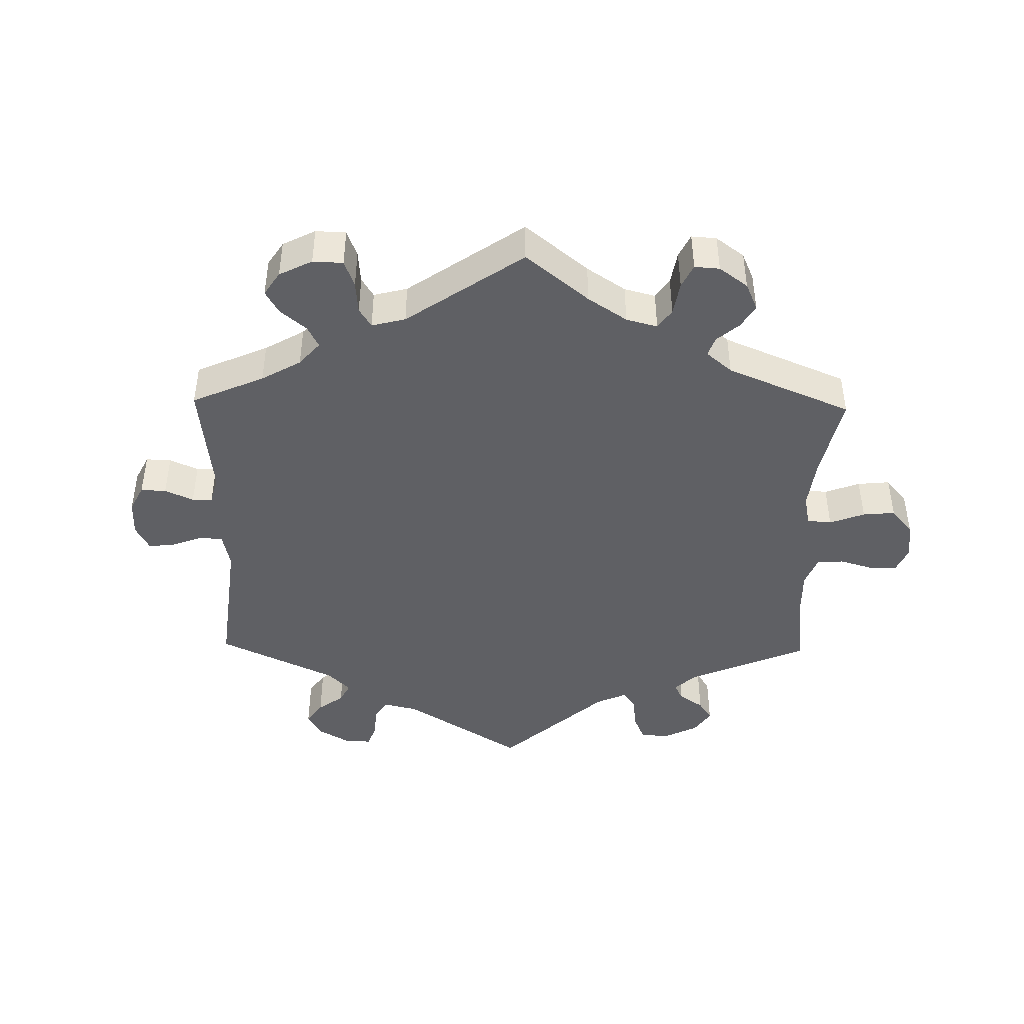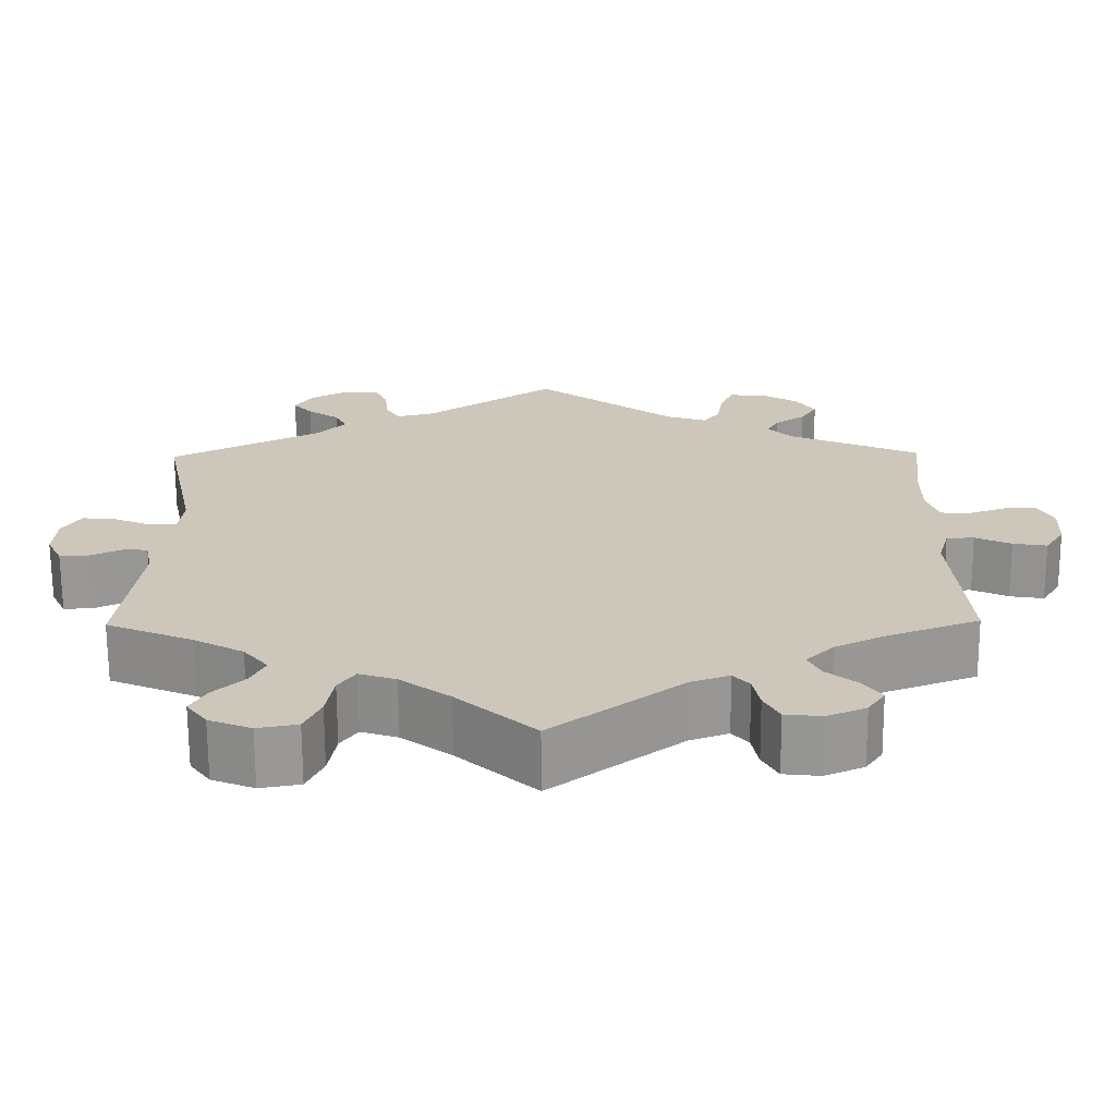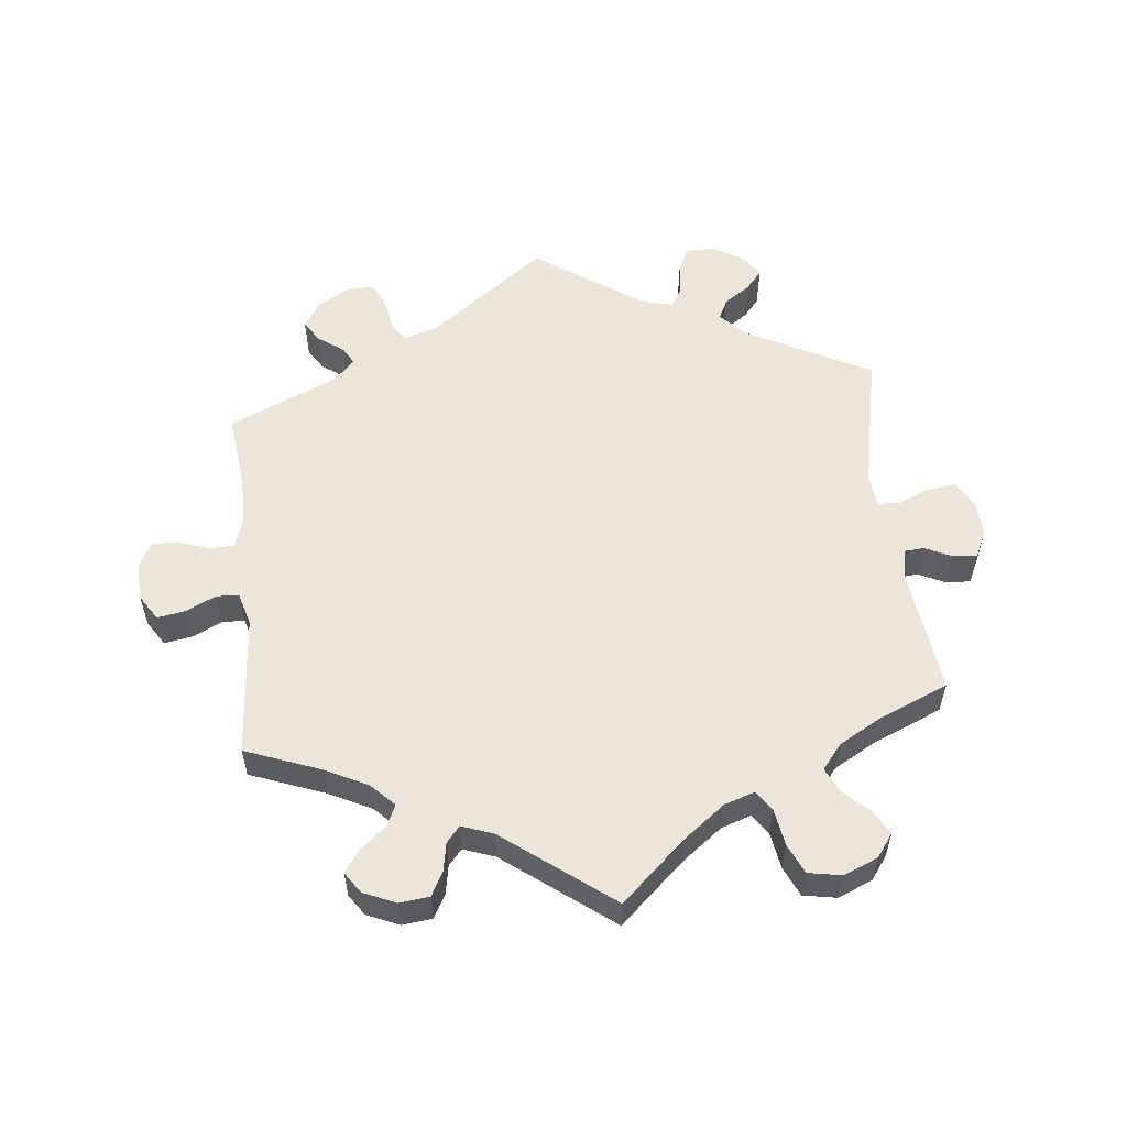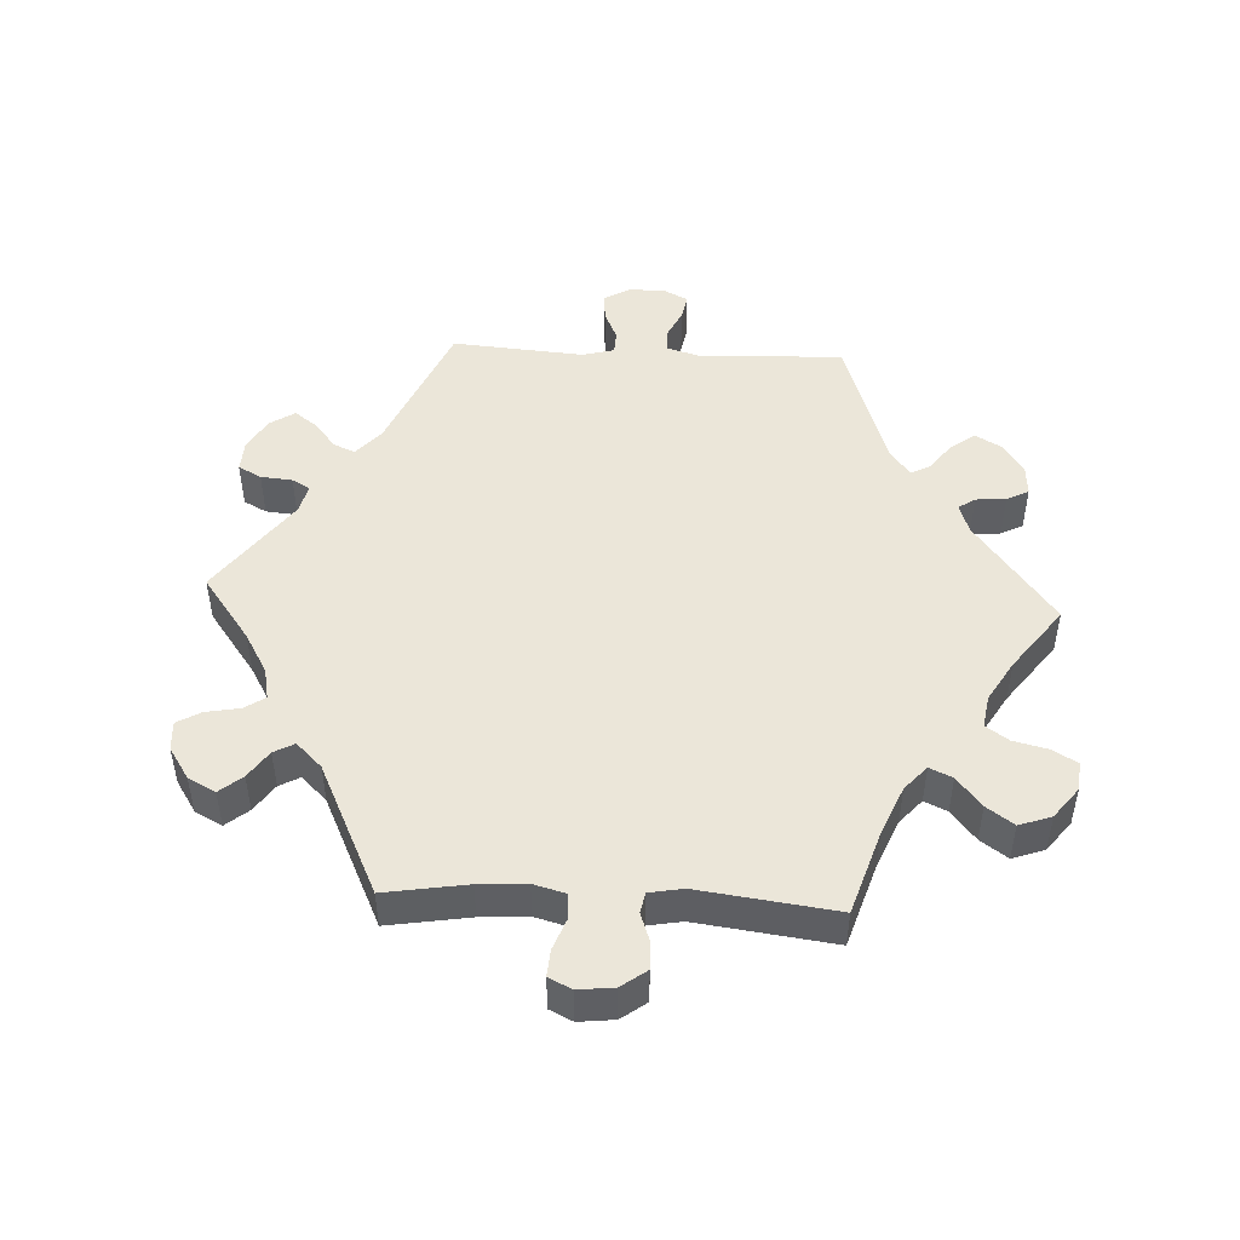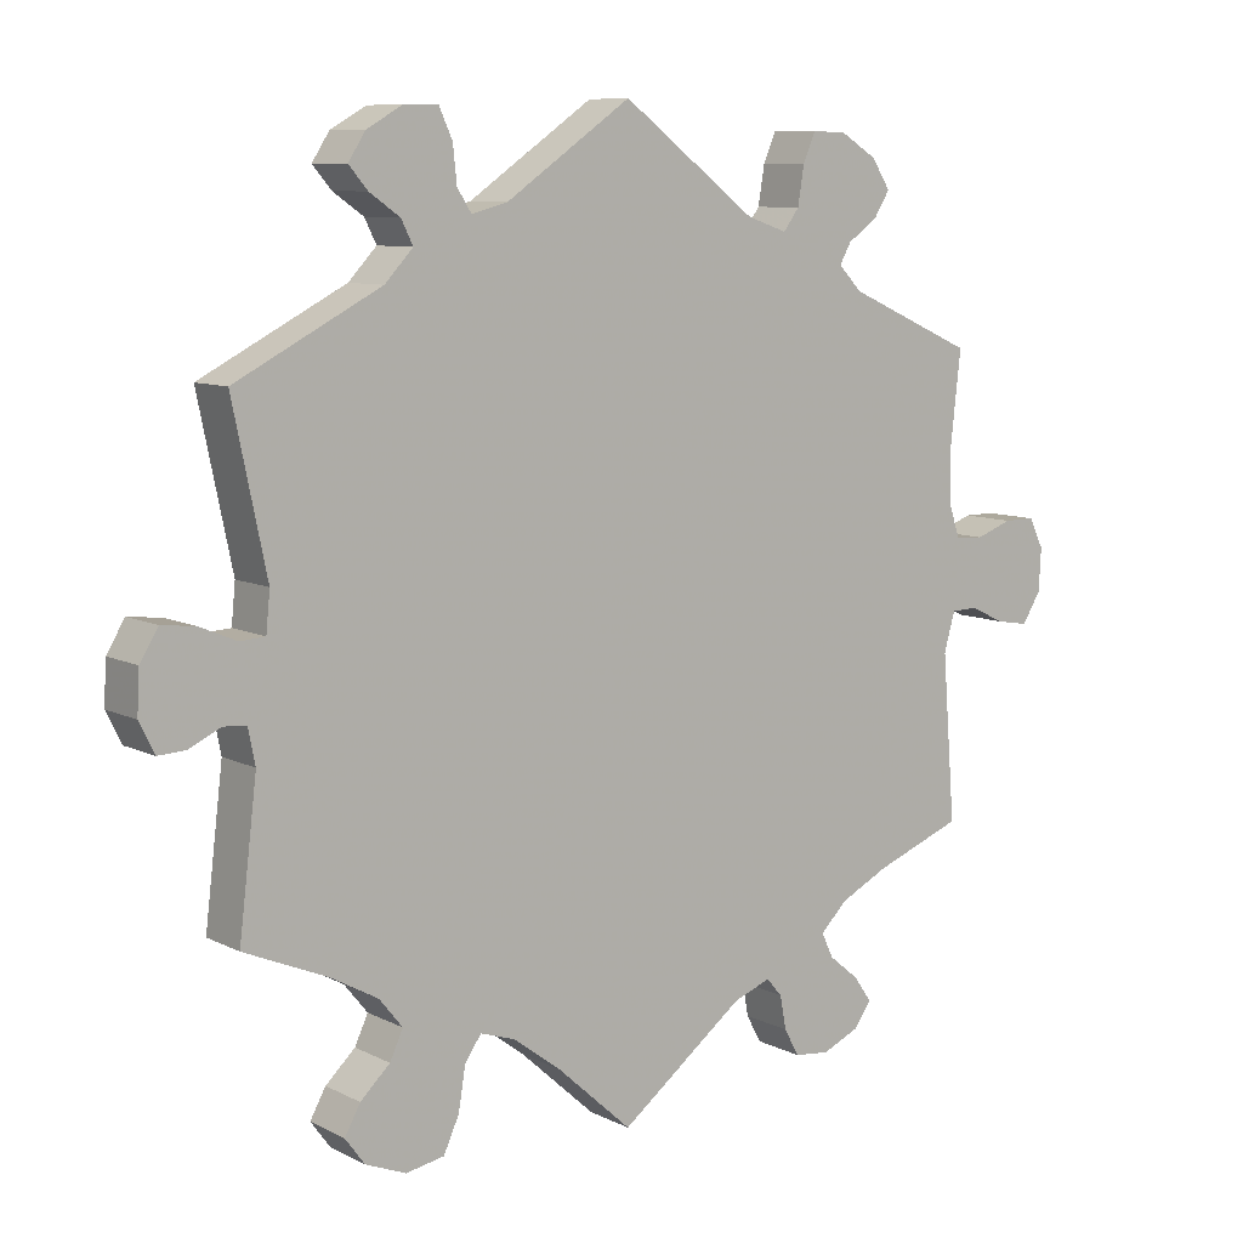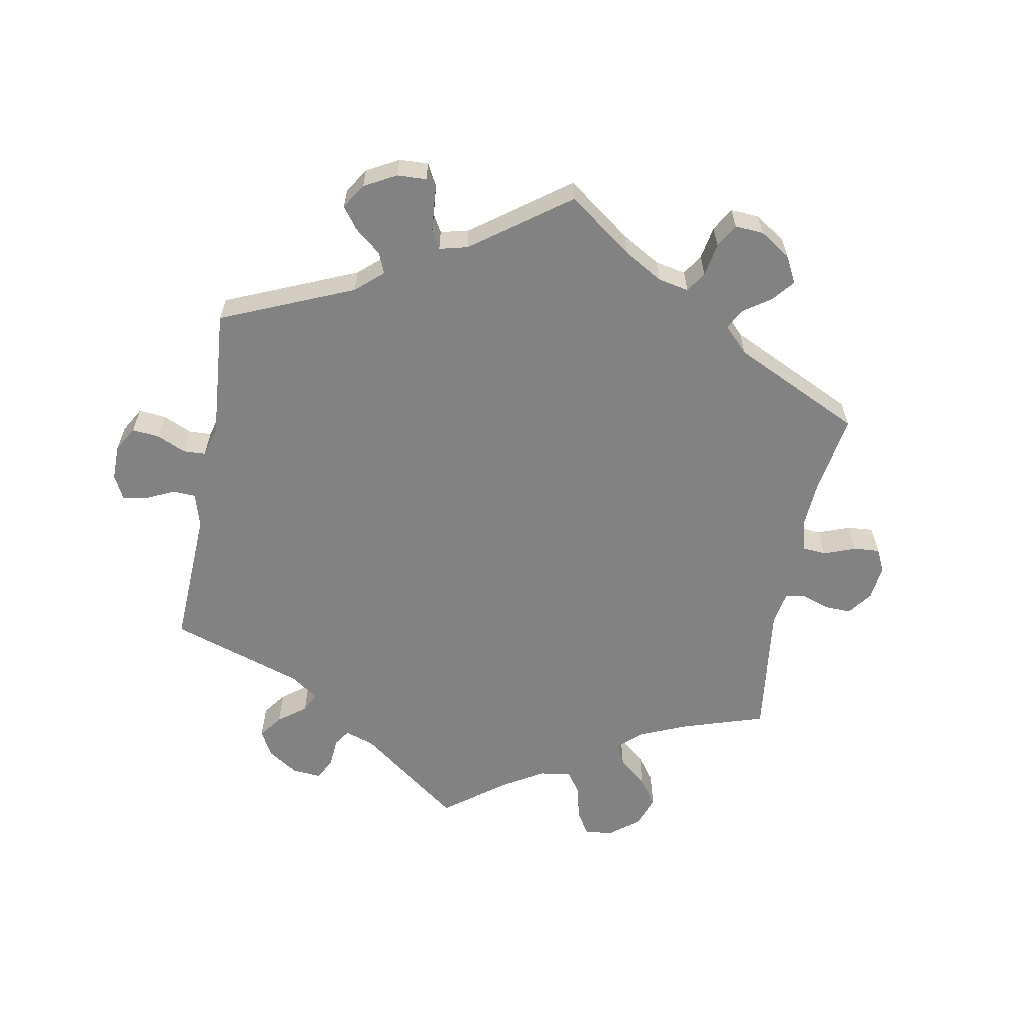
<metadata>
{"format":"obj","ext":"obj","renderer":"f3d","projection":"perspective","resolution":1024,"background":"white","views":[{"elev":-43.9,"azim":118.9,"up":"+Y"},{"elev":-68.4,"azim":0.3,"up":"+Z"},{"elev":56.0,"azim":173.9,"up":"+Y"},{"elev":48.2,"azim":152.9,"up":"+Y"},{"elev":8.8,"azim":-37.3,"up":"+Z"},{"elev":-60.9,"azim":49.5,"up":"+Y"}]}
</metadata>
<code>
v 0.172 0.07 0.449
v 0.223 0.07 0.432
v 0.243 0.07 0.459
v 0.251 0.07 0.508
v 0.267 0.07 0.545
v 0.311 0.07 0.543
v 0.357 0.07 0.515
v 0.381 0.07 0.478
v 0.361 0.07 0.446
v 0.323 0.07 0.419
v 0.308 0.07 0.393
v 0.338 0.07 0.362
v 0.501 0.07 0.29
v 0.488 0.07 0.173
v 0.488 0.07 0.105
v 0.503 0.07 0.061
v 0.539 0.07 0.059
v 0.586 0.07 0.076
v 0.626 0.07 0.076
v 0.645 0.07 0.038
v 0.642 0.07 -0.017
v 0.618 0.07 -0.055
v 0.576 0.07 -0.048
v 0.532 0.07 -0.027
v 0.498 0.07 -0.028
v 0.484 0.07 -0.078
v 0.501 0.07 -0.289
v 0.388 0.07 -0.332
v 0.326 0.07 -0.363
v 0.292 0.07 -0.397
v 0.307 0.07 -0.429
v 0.346 0.07 -0.461
v 0.368 0.07 -0.493
v 0.347 0.07 -0.524
v 0.299 0.07 -0.545
v 0.254 0.07 -0.54
v 0.235 0.07 -0.505
v 0.227 0.07 -0.462
v 0.207 0.07 -0.439
v 0.16 0.07 -0.456
v 0 0.07 -0.578
v -0.096 0.07 -0.491
v -0.157 0.07 -0.445
v -0.202 0.07 -0.43
v -0.223 0.07 -0.46
v -0.232 0.07 -0.515
v -0.252 0.07 -0.559
v -0.301 0.07 -0.568
v -0.353 0.07 -0.547
v -0.378 0.07 -0.513
v -0.358 0.07 -0.477
v -0.32 0.07 -0.441
v -0.303 0.07 -0.405
v -0.333 0.07 -0.368
v -0.394 0.07 -0.334
v -0.5 0.07 -0.289
v -0.477 0.07 -0.1
v -0.486 0.07 -0.055
v -0.515 0.07 -0.053
v -0.555 0.07 -0.072
v -0.591 0.07 -0.074
v -0.61 0.07 -0.035
v -0.607 0.07 0.019
v -0.584 0.07 0.057
v -0.541 0.07 0.052
v -0.494 0.07 0.032
v -0.462 0.07 0.034
v -0.457 0.07 0.084
v -0.5 0.07 0.289
v -0.315 0.07 0.385
v -0.279 0.07 0.423
v -0.294 0.07 0.453
v -0.333 0.07 0.48
v -0.357 0.07 0.508
v -0.335 0.07 0.542
v -0.289 0.07 0.568
v -0.246 0.07 0.568
v -0.229 0.07 0.531
v -0.224 0.07 0.484
v -0.206 0.07 0.456
v -0.16 0.07 0.468
v 0 0.07 0.578
v 0.172 0 0.449
v 0.223 0 0.432
v 0.243 0 0.459
v 0.251 0 0.508
v 0.267 0 0.545
v 0.311 0 0.543
v 0.357 0 0.515
v 0.381 0 0.478
v 0.361 0 0.446
v 0.323 0 0.419
v 0.308 0 0.393
v 0.338 0 0.362
v 0.501 0 0.29
v 0.488 0 0.173
v 0.488 0 0.105
v 0.503 0 0.061
v 0.539 0 0.059
v 0.586 0 0.076
v 0.626 0 0.076
v 0.645 0 0.038
v 0.642 0 -0.017
v 0.618 0 -0.055
v 0.576 0 -0.048
v 0.532 0 -0.027
v 0.498 0 -0.028
v 0.484 0 -0.078
v 0.501 0 -0.289
v 0.388 0 -0.332
v 0.326 0 -0.363
v 0.292 0 -0.397
v 0.307 0 -0.429
v 0.346 0 -0.461
v 0.368 0 -0.493
v 0.347 0 -0.524
v 0.299 0 -0.545
v 0.254 0 -0.54
v 0.235 0 -0.505
v 0.227 0 -0.462
v 0.207 0 -0.439
v 0.16 0 -0.456
v 0 0 -0.578
v -0.096 0 -0.491
v -0.157 0 -0.445
v -0.202 0 -0.43
v -0.223 0 -0.46
v -0.232 0 -0.515
v -0.252 0 -0.559
v -0.301 0 -0.568
v -0.353 0 -0.547
v -0.378 0 -0.513
v -0.358 0 -0.477
v -0.32 0 -0.441
v -0.303 0 -0.405
v -0.333 0 -0.368
v -0.394 0 -0.334
v -0.5 0 -0.289
v -0.477 0 -0.1
v -0.486 0 -0.055
v -0.515 0 -0.053
v -0.555 0 -0.072
v -0.591 0 -0.074
v -0.61 0 -0.035
v -0.607 0 0.019
v -0.584 0 0.057
v -0.541 0 0.052
v -0.494 0 0.032
v -0.462 0 0.034
v -0.457 0 0.084
v -0.5 0 0.289
v -0.315 0 0.385
v -0.279 0 0.423
v -0.294 0 0.453
v -0.333 0 0.48
v -0.357 0 0.508
v -0.335 0 0.542
v -0.289 0 0.568
v -0.246 0 0.568
v -0.229 0 0.531
v -0.224 0 0.484
v -0.206 0 0.456
v -0.16 0 0.468
v 0 0 0.578
f 81 82 1
f 80 81 1 2
f 76 77 78 79
f 76 79 80
f 75 76 80
f 72 73 74 75
f 71 72 75 80
f 70 71 80 2
f 68 69 70 2
f 63 64 65 66
f 63 66 67
f 62 63 67
f 59 60 61 62
f 58 59 62 67
f 57 58 67
f 55 56 57
f 54 55 57 67
f 53 54 67 68
f 49 50 51 52
f 49 52 53
f 48 49 53
f 45 46 47 48
f 44 45 48 53
f 40 41 42
f 39 40 42 43
f 35 36 37 38
f 33 34 35 38
f 31 32 33 38
f 30 31 38 39
f 29 30 39 43
f 26 27 28
f 25 26 28 29
f 21 22 23 24
f 21 24 25
f 20 21 25
f 17 18 19 20
f 16 17 20 25
f 15 16 25 29
f 12 13 14
f 11 12 14 15
f 7 8 9 10
f 7 10 11
f 6 7 11
f 3 4 5 6
f 2 3 6 11
f 44 53 68 2
f 15 29 43 44
f 2 11 15 44
f 83 164 163
f 84 83 163 162
f 161 160 159 158
f 162 161 158
f 162 158 157
f 157 156 155 154
f 162 157 154 153
f 84 162 153 152
f 84 152 151 150
f 148 147 146 145
f 149 148 145
f 149 145 144
f 144 143 142 141
f 149 144 141 140
f 149 140 139
f 139 138 137
f 149 139 137 136
f 150 149 136 135
f 134 133 132 131
f 135 134 131
f 135 131 130
f 130 129 128 127
f 135 130 127 126
f 124 123 122
f 125 124 122 121
f 120 119 118 117
f 120 117 116 115
f 120 115 114 113
f 121 120 113 112
f 125 121 112 111
f 110 109 108
f 111 110 108 107
f 106 105 104 103
f 107 106 103
f 107 103 102
f 102 101 100 99
f 107 102 99 98
f 111 107 98 97
f 96 95 94
f 97 96 94 93
f 92 91 90 89
f 93 92 89
f 93 89 88
f 88 87 86 85
f 93 88 85 84
f 84 150 135 126
f 126 125 111 97
f 126 97 93 84
f 1 83 84 2
f 2 84 85 3
f 3 85 86 4
f 4 86 87 5
f 5 87 88 6
f 6 88 89 7
f 7 89 90 8
f 8 90 91 9
f 9 91 92 10
f 10 92 93 11
f 11 93 94 12
f 12 94 95 13
f 13 95 96 14
f 14 96 97 15
f 15 97 98 16
f 16 98 99 17
f 17 99 100 18
f 18 100 101 19
f 19 101 102 20
f 20 102 103 21
f 21 103 104 22
f 22 104 105 23
f 23 105 106 24
f 24 106 107 25
f 25 107 108 26
f 26 108 109 27
f 27 109 110 28
f 28 110 111 29
f 29 111 112 30
f 30 112 113 31
f 31 113 114 32
f 32 114 115 33
f 33 115 116 34
f 34 116 117 35
f 35 117 118 36
f 36 118 119 37
f 37 119 120 38
f 38 120 121 39
f 39 121 122 40
f 40 122 123 41
f 41 123 124 42
f 42 124 125 43
f 43 125 126 44
f 44 126 127 45
f 45 127 128 46
f 46 128 129 47
f 47 129 130 48
f 48 130 131 49
f 49 131 132 50
f 50 132 133 51
f 51 133 134 52
f 52 134 135 53
f 53 135 136 54
f 54 136 137 55
f 55 137 138 56
f 56 138 139 57
f 57 139 140 58
f 58 140 141 59
f 59 141 142 60
f 60 142 143 61
f 61 143 144 62
f 62 144 145 63
f 63 145 146 64
f 64 146 147 65
f 65 147 148 66
f 66 148 149 67
f 67 149 150 68
f 68 150 151 69
f 69 151 152 70
f 70 152 153 71
f 71 153 154 72
f 72 154 155 73
f 73 155 156 74
f 74 156 157 75
f 75 157 158 76
f 76 158 159 77
f 77 159 160 78
f 78 160 161 79
f 79 161 162 80
f 80 162 163 81
f 81 163 164 82
f 82 164 83 1

</code>
